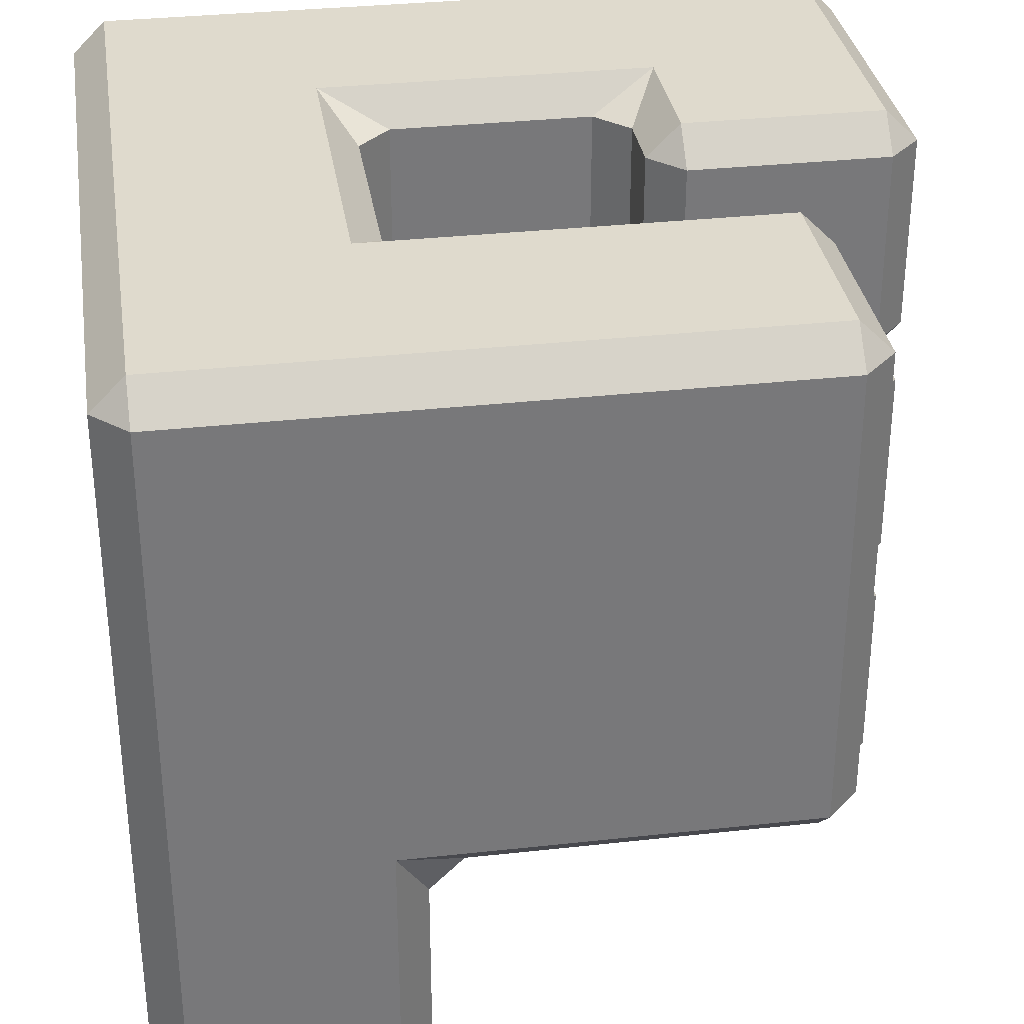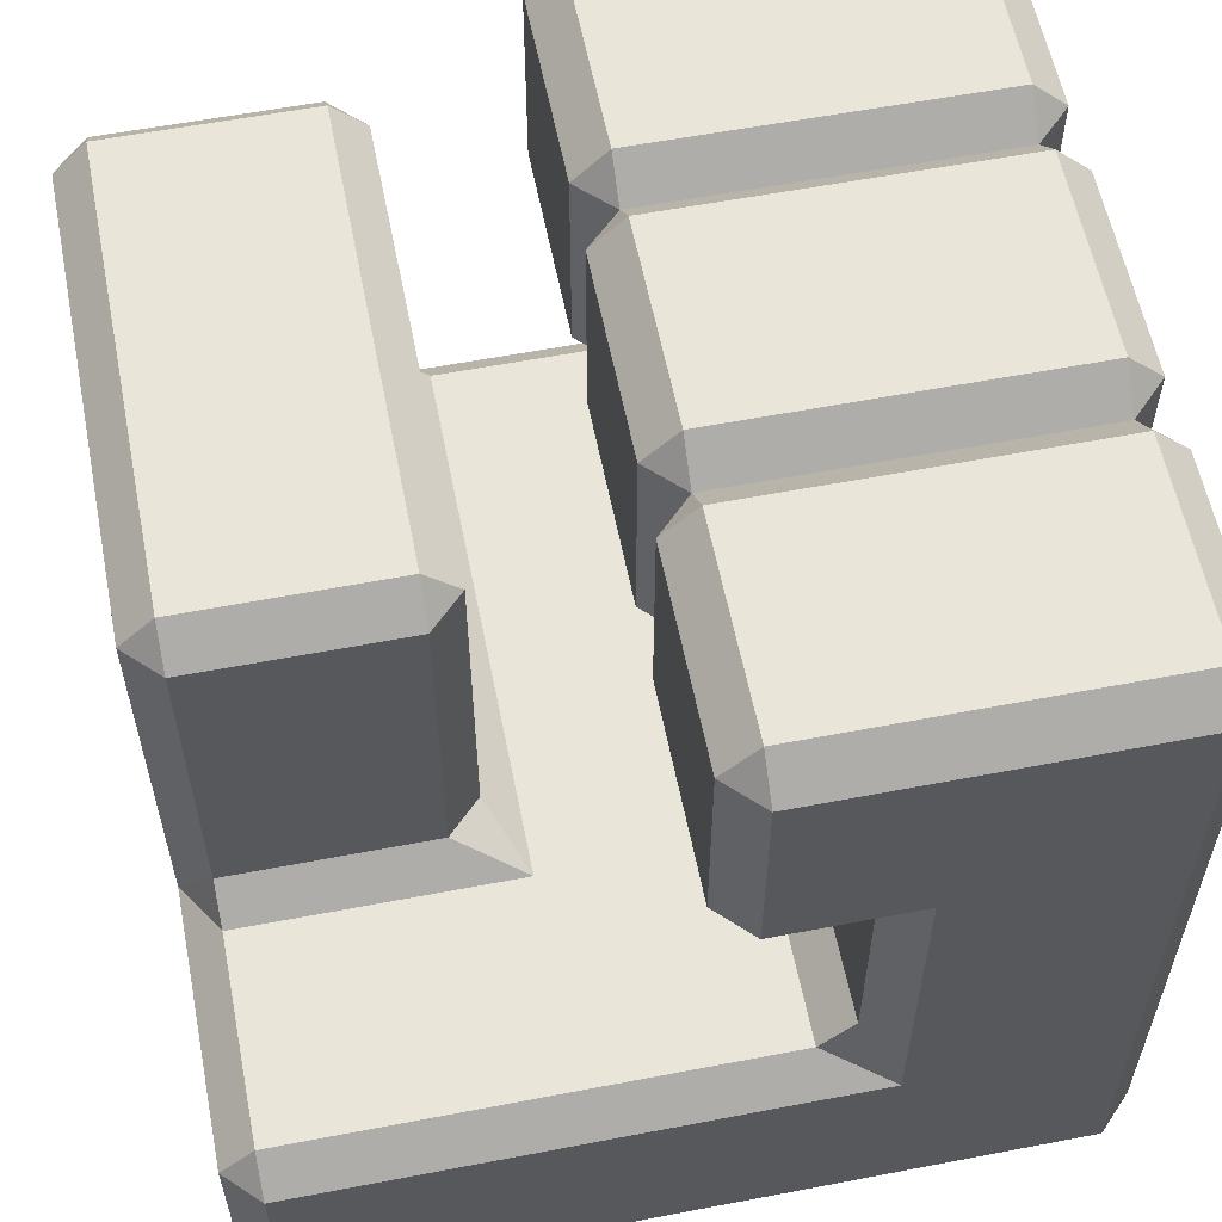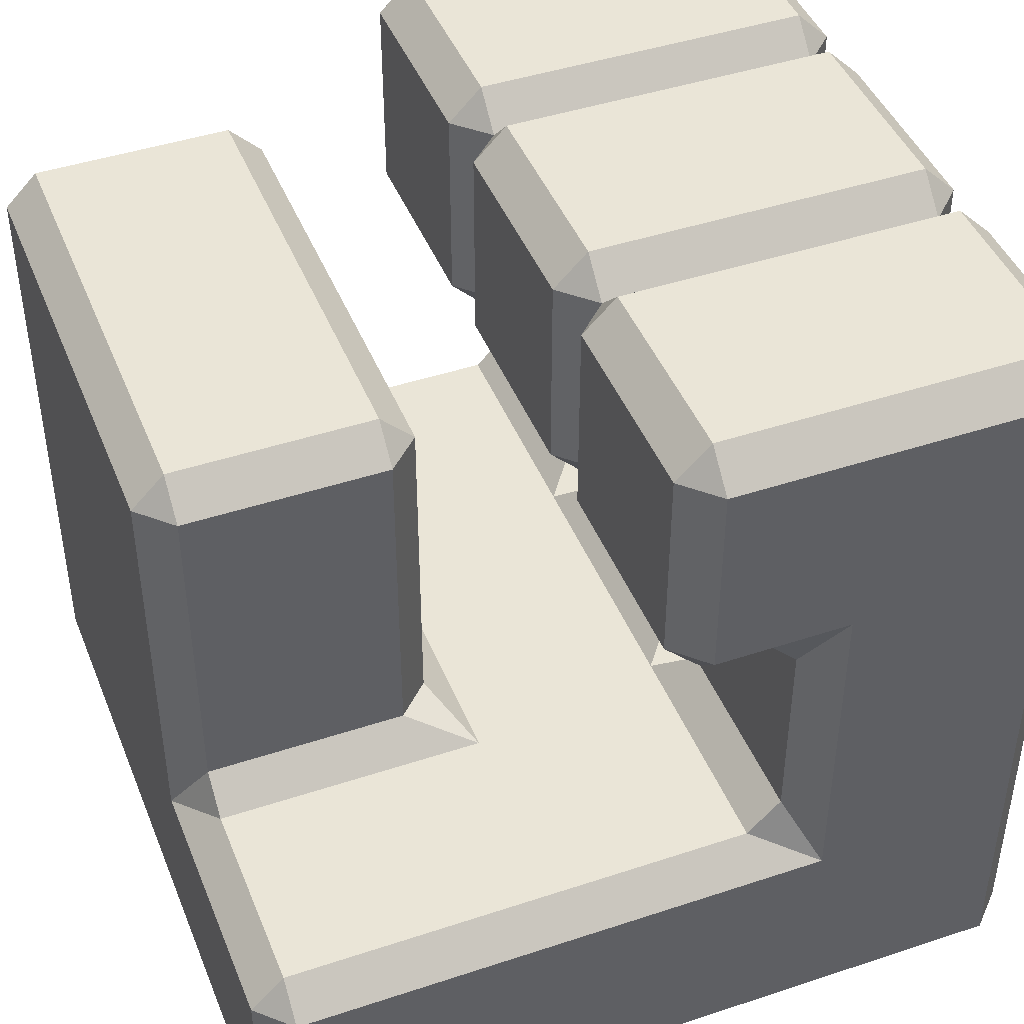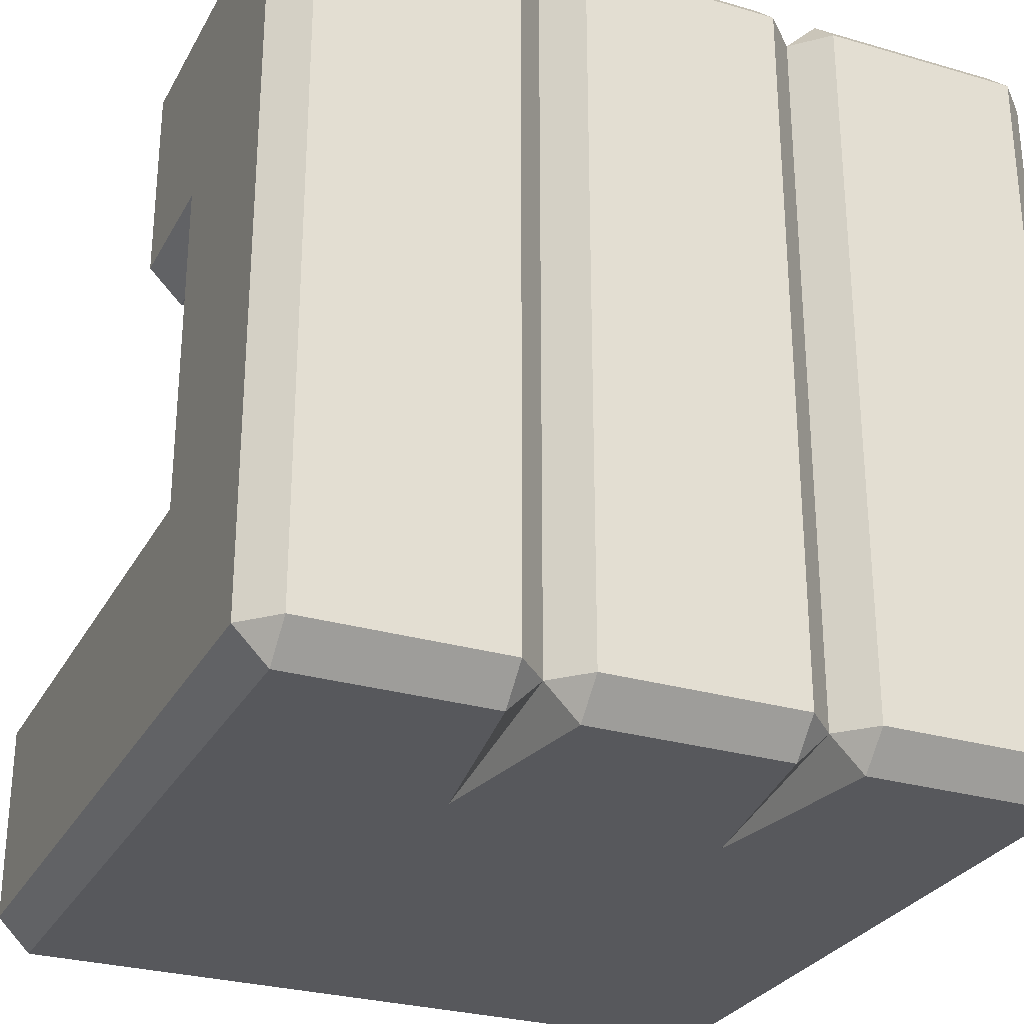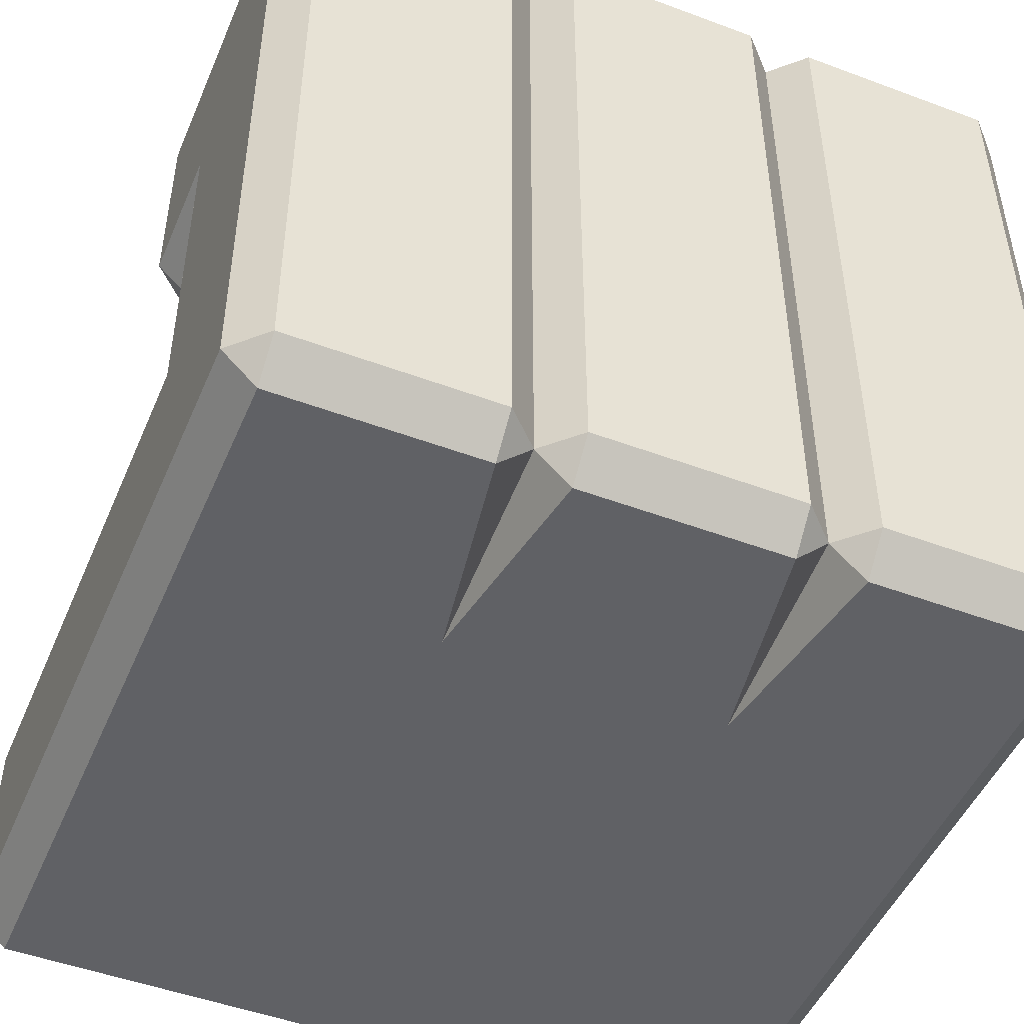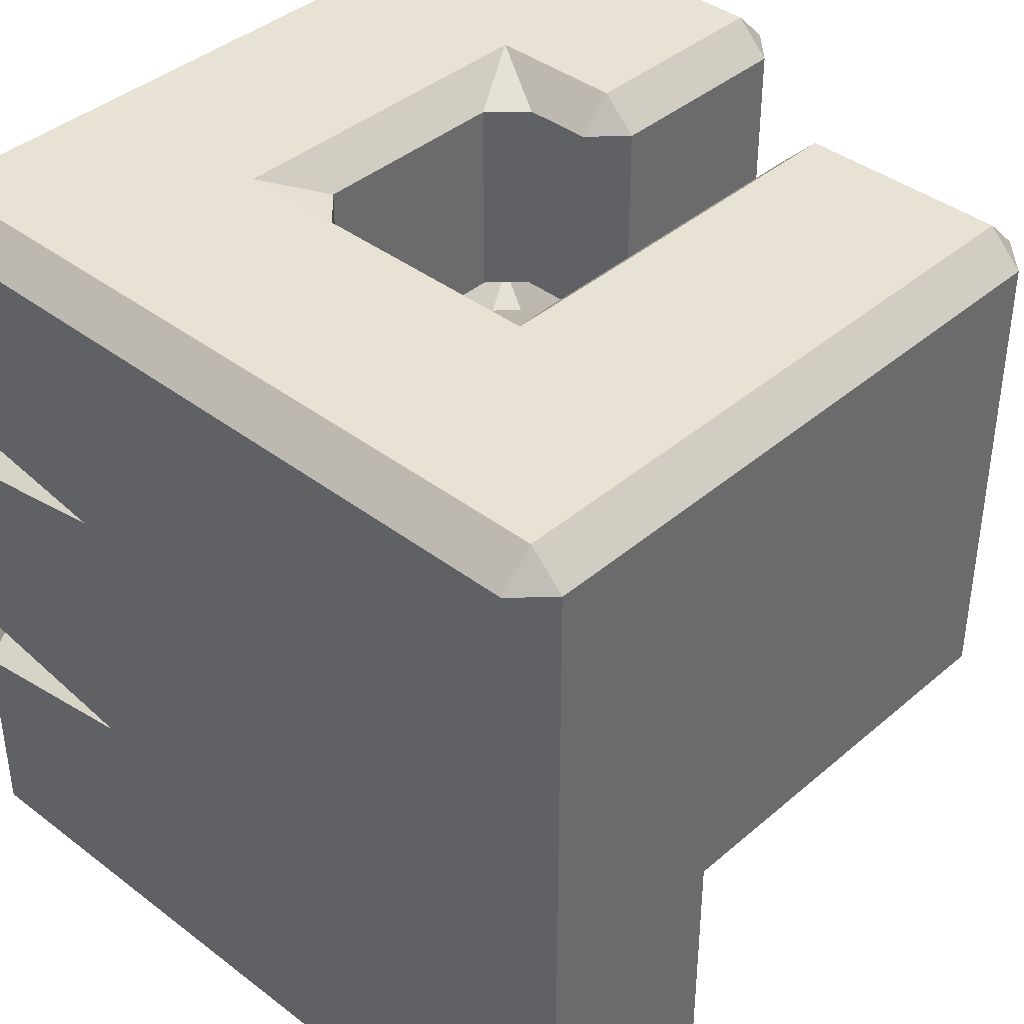
<metadata>
{"format":"obj","ext":"obj","renderer":"f3d","projection":"perspective","resolution":1024,"background":"white","views":[{"elev":32.9,"azim":-98.7,"up":"+Y"},{"elev":58.5,"azim":-11.2,"up":"+Z"},{"elev":44.3,"azim":-21.2,"up":"+Z"},{"elev":-28.4,"azim":66.3,"up":"+Z"},{"elev":-48.7,"azim":67.4,"up":"+Z"},{"elev":39.8,"azim":-136.6,"up":"+Y"}]}
</metadata>
<code>
o hand_left_Cube.014
v -14.04 3.472 -20.85
v -26.04 3.472 -8.848
v -14.04 -8.528 -20.85
v -14.04 15.47 -19.35
v -14.04 13.97 -20.85
v -12.54 13.97 -8.848
v -14.04 13.97 -7.348
v -15.54 15.47 -10.35
v -14.04 3.472 -7.348
v -12.54 3.472 -8.848
v -2.043 13.97 -20.85
v -2.043 15.47 -19.35
v -0.5433 3.472 -19.35
v -0.5433 3.472 -19.35
v -0.5433 3.472 -20.85
v -0.5433 15.47 -10.35
v -2.043 13.97 -7.348
v -3.543 13.97 -8.848
v -0.5433 3.472 -8.848
v -2.043 1.972 -7.348
v -3.543 3.472 -8.848
v -2.043 4.972 -7.348
v -0.5433 3.472 -8.848
v 8.457 3.472 -19.35
v 9.957 4.972 -19.35
v 8.457 4.972 -20.85
v 8.457 3.472 -8.848
v 9.957 4.972 -8.848
v 8.457 13.97 -20.85
v 9.957 13.97 -19.35
v 8.457 15.47 -19.35
v 9.957 13.97 -8.848
v 8.457 15.47 -8.848
v -3.543 4.972 3.152
v -0.5433 3.472 4.652
v -2.043 4.972 1.652
v -3.543 13.97 3.152
v -2.043 13.97 1.652
v -0.5433 15.47 4.652
v 8.457 3.472 3.152
v 9.957 4.972 3.152
v 9.957 13.97 3.152
v 8.457 15.47 3.152
v -2.043 3.472 13.65
v -2.043 4.972 15.15
v -2.043 13.97 15.15
v -2.043 15.47 13.65
v 9.957 4.972 13.65
v 8.457 3.472 13.65
v 8.457 4.972 15.15
v 9.957 13.97 13.65
v 8.457 13.97 15.15
v 8.457 15.47 13.65
v -6.543 4.972 3.152
v -8.043 4.972 4.652
v -6.543 3.472 4.652
v -6.543 13.97 3.152
v -6.543 15.47 4.652
v -8.043 13.97 4.652
v -6.543 4.972 15.15
v -6.543 3.472 13.65
v -8.043 4.972 13.65
v -6.543 13.97 15.15
v -8.043 13.97 13.65
v -6.543 15.47 13.65
v -24.54 15.47 -19.35
v -26.04 13.97 -19.35
v -24.54 13.97 -20.85
v -24.54 15.47 -8.848
v -26.04 13.97 -8.848
v -26.04 3.472 -19.35
v -24.54 3.472 -20.85
v -24.54 15.47 7.652
v -24.54 13.97 9.152
v -26.04 13.97 7.652
v -15.54 15.47 7.652
v -14.04 13.97 7.652
v -15.54 13.97 9.152
v -15.54 -8.528 7.652
v -15.54 -7.028 9.152
v -14.04 -7.028 7.652
v -14.04 3.472 7.652
v -15.54 3.472 9.152
v -0.5433 -8.528 -8.848
v -2.043 -10.03 -7.348
v -3.543 -8.528 -8.848
v -2.043 -7.028 -7.348
v -0.5433 -8.528 -8.848
v -14.04 -7.028 -7.348
v -12.54 -10.03 -8.848
v -15.54 -8.528 -7.348
v -0.5433 -8.528 -19.35
v -0.5433 -8.528 -19.35
v -0.5433 -8.528 -20.85
v -24.54 -8.528 -7.348
v -24.54 -10.03 -8.848
v -26.04 -7.028 -10.35
v -26.04 -8.528 -19.35
v -24.54 -8.528 -20.85
v -3.543 -19.03 -8.848
v -2.043 -19.03 -7.348
v -0.5433 -20.53 -10.35
v -14.04 -20.53 -10.35
v -14.04 -19.03 -8.848
v -14.04 -19.03 -20.85
v -14.04 -20.53 -19.35
v -2.043 -20.53 -19.35
v -2.043 -19.03 -20.85
v -26.04 -19.03 -10.35
v -24.54 -19.03 -8.848
v -24.54 -20.53 -10.35
v -26.04 -19.03 -19.35
v -24.54 -20.53 -19.35
v -24.54 -19.03 -20.85
v -24.54 3.472 9.152
v -26.04 3.472 7.652
v -26.04 -7.028 7.652
v -24.54 -7.028 9.152
v -24.54 -8.528 7.652
v 8.457 3.472 -19.35
v 8.457 1.972 -20.85
v 9.957 1.972 -19.35
v 9.957 1.972 -8.848
v 8.457 3.472 -8.848
v 8.457 -8.528 -19.35
v 9.957 -7.028 -19.35
v 8.457 -7.028 -20.85
v 8.457 -8.528 -8.848
v 9.957 -7.028 -8.848
v -2.043 -8.528 13.65
v -2.043 -7.028 15.15
v -2.043 1.972 15.15
v -2.043 3.472 13.65
v 9.957 -7.028 13.65
v 8.457 -8.528 13.65
v 8.457 -7.028 15.15
v 9.957 1.972 13.65
v 8.457 1.972 15.15
v 8.457 3.472 13.65
v 8.457 -8.528 -19.35
v 8.457 -10.03 -20.85
v 9.957 -10.03 -19.35
v 9.957 -10.03 -8.848
v 8.457 -8.528 -8.848
v 8.457 -20.53 -19.35
v 9.957 -19.03 -19.35
v 8.457 -19.03 -20.85
v 8.457 -20.53 -8.848
v 9.957 -19.03 -8.848
v -2.043 -20.53 13.65
v -2.043 -19.03 15.15
v -2.043 -10.03 15.15
v -2.043 -8.528 13.65
v 9.957 -19.03 13.65
v 8.457 -20.53 13.65
v 8.457 -19.03 15.15
v 9.957 -10.03 13.65
v 8.457 -10.03 15.15
v 8.457 -8.528 13.65
v 9.957 -19.03 3.152
v 8.457 -20.53 3.152
v 9.957 -10.03 3.152
v 8.457 -8.528 3.152
v -2.043 -10.03 1.652
v -0.5433 -8.528 4.652
v -3.543 -10.03 3.152
v -2.043 -19.03 1.652
v -3.543 -19.03 3.152
v -0.5433 -20.53 4.652
v -2.043 1.972 1.652
v -0.5433 3.472 4.652
v -3.543 1.972 3.152
v -2.043 -7.028 1.652
v -3.543 -7.028 3.152
v -0.5433 -8.528 4.652
v 9.957 -7.028 3.152
v 8.457 -8.528 3.152
v 9.957 1.972 3.152
v 8.457 3.472 3.152
v -6.543 -7.028 15.15
v -6.543 -8.528 13.65
v -8.043 -7.028 13.65
v -6.543 1.972 15.15
v -8.043 1.972 13.65
v -6.543 3.472 13.65
v -6.543 3.472 4.652
v -8.043 1.972 4.652
v -6.543 1.972 3.152
v -6.543 -19.03 15.15
v -6.543 -20.53 13.65
v -8.043 -19.03 13.65
v -6.543 -10.03 15.15
v -8.043 -10.03 13.65
v -6.543 -8.528 13.65
v -6.543 -8.528 4.652
v -8.043 -10.03 4.652
v -6.543 -10.03 3.152
v -6.543 -20.53 4.652
v -6.543 -19.03 3.152
v -8.043 -19.03 4.652
v -6.543 -8.528 4.652
v -6.543 -7.028 3.152
v -8.043 -7.028 4.652
f 10 21 18 6
f 178 137 134 176
f 15 94 3 1
f 4 8 16 12
f 1 72 68 5
f 7 77 82 9
f 32 42 41 28
f 16 33 31 12
f 34 54 57 37
f 15 121 127 94
f 39 58 65 47
f 16 39 43 33
f 55 62 64 59
f 42 51 48 41
f 46 63 60 45
f 71 2 70 67
f 39 47 53 43
f 45 50 52 46
f 2 116 75 70
f 11 29 26 15
f 15 1 5 11
f 3 105 114 99
f 90 104 100 86
f 115 118 80 83
f 71 98 97 2
f 91 79 119 95
f 94 108 105 3
f 94 141 147 108
f 1 3 99 72
f 83 78 74 115
f 9 82 81 89
f 107 145 148 102
f 123 129 126 122
f 97 117 116 2
f 148 161 169 102
f 107 102 103 106
f 69 73 76 8
f 10 90 86 21
f 123 178 176 129
f 22 36 38 17
f 143 149 146 142
f 143 162 160 149
f 168 199 197 166
f 98 112 109 97
f 96 110 104 90
f 161 155 150 169
f 203 182 184 187
f 150 190 198 169
f 103 111 113 106
f 101 167 164 85
f 152 192 189 151
f 87 173 170 20
f 132 183 180 131
f 28 25 30 32
f 200 191 193 196
f 131 136 138 132
f 162 157 154 160
f 151 156 158 152
f 174 202 188 172
f 6 8 7
f 16 18 17
f 19 23 22 21 20
f 24 26 25
f 29 31 30
f 37 39 38
f 48 50 49
f 51 53 52
f 54 56 55
f 57 59 58
f 60 62 61
f 63 65 64
f 66 68 67
f 73 75 74
f 76 78 77
f 79 81 80
f 84 88 87 86 85
f 89 91 90
f 95 97 96
f 100 102 101
f 109 111 110
f 112 114 113
f 117 119 118
f 120 122 121
f 125 127 126
f 134 136 135
f 137 139 138
f 140 142 141
f 145 147 146
f 154 156 155
f 157 159 158
f 164 166 165
f 167 169 168
f 170 172 171
f 173 175 174
f 180 182 181
f 183 185 184
f 186 188 187
f 189 191 190
f 192 194 193
f 195 197 196
f 198 200 199
f 201 203 202
f 8 6 18 16
f 12 11 5 4
f 10 9 89 90
f 6 7 9 10
f 21 22 17 18
f 24 25 28 27
f 29 30 25 26
f 33 32 30 31
f 11 12 31 29
f 14 15 26 24
f 36 34 37 38
f 27 28 41 40
f 43 42 32 33
f 16 17 38 39
f 35 36 22 23
f 50 48 51 52
f 52 53 47 46
f 49 50 45 44
f 42 43 53 51
f 48 49 40 41
f 54 55 59 57
f 62 60 63 64
f 64 65 58 59
f 61 62 55 56
f 46 47 65 63
f 57 58 39 37
f 60 61 44 45
f 66 67 70 69
f 67 68 72 71
f 4 5 68 66
f 69 70 75 73
f 74 75 116 115
f 73 74 78 76
f 117 118 115 116
f 79 80 118 119
f 77 78 83 82
f 82 83 80 81
f 90 91 95 96
f 86 87 20 21
f 99 98 71 72
f 102 100 104 103
f 106 105 108 107
f 111 109 112 113
f 113 114 105 106
f 103 104 110 111
f 109 110 96 97
f 114 112 98 99
f 100 101 85 86
f 119 117 97 95
f 91 89 81 79
f 76 77 7 8
f 122 120 124 123
f 125 126 129 128
f 121 122 126 127
f 15 13 120 121
f 93 94 127 125
f 136 134 137 138
f 133 132 138 139
f 135 136 131 130
f 175 173 87 88
f 177 176 134 135
f 179 178 123 124
f 142 140 144 143
f 145 146 149 148
f 146 147 141 142
f 147 145 107 108
f 140 141 94 92
f 156 154 157 158
f 151 150 155 156
f 153 152 158 159
f 161 160 154 155
f 163 162 143 144
f 169 167 101 102
f 148 149 160 161
f 159 157 162 163
f 84 85 164 165
f 166 164 167 168
f 19 20 170 171
f 128 129 176 177
f 139 137 178 179
f 172 170 173 174
f 182 180 183 184
f 186 187 184 185
f 191 189 192 193
f 195 196 193 194
f 190 191 200 198
f 196 197 199 200
f 181 182 203 201
f 187 188 202 203
f 171 172 188 186
f 201 202 174 175
f 132 133 185 183
f 180 181 130 131
f 152 153 194 192
f 197 195 165 166
f 168 169 198 199
f 189 190 150 151
f 4 66 69 8

</code>
